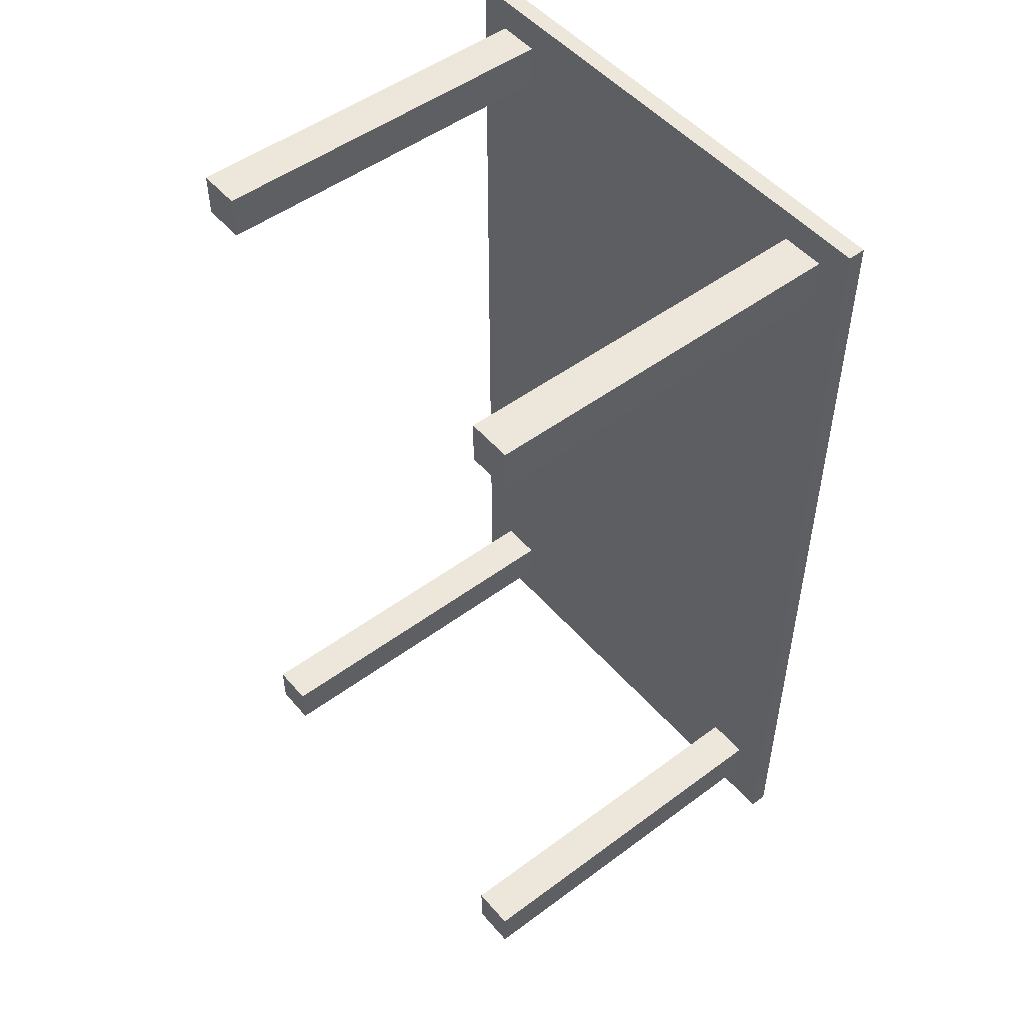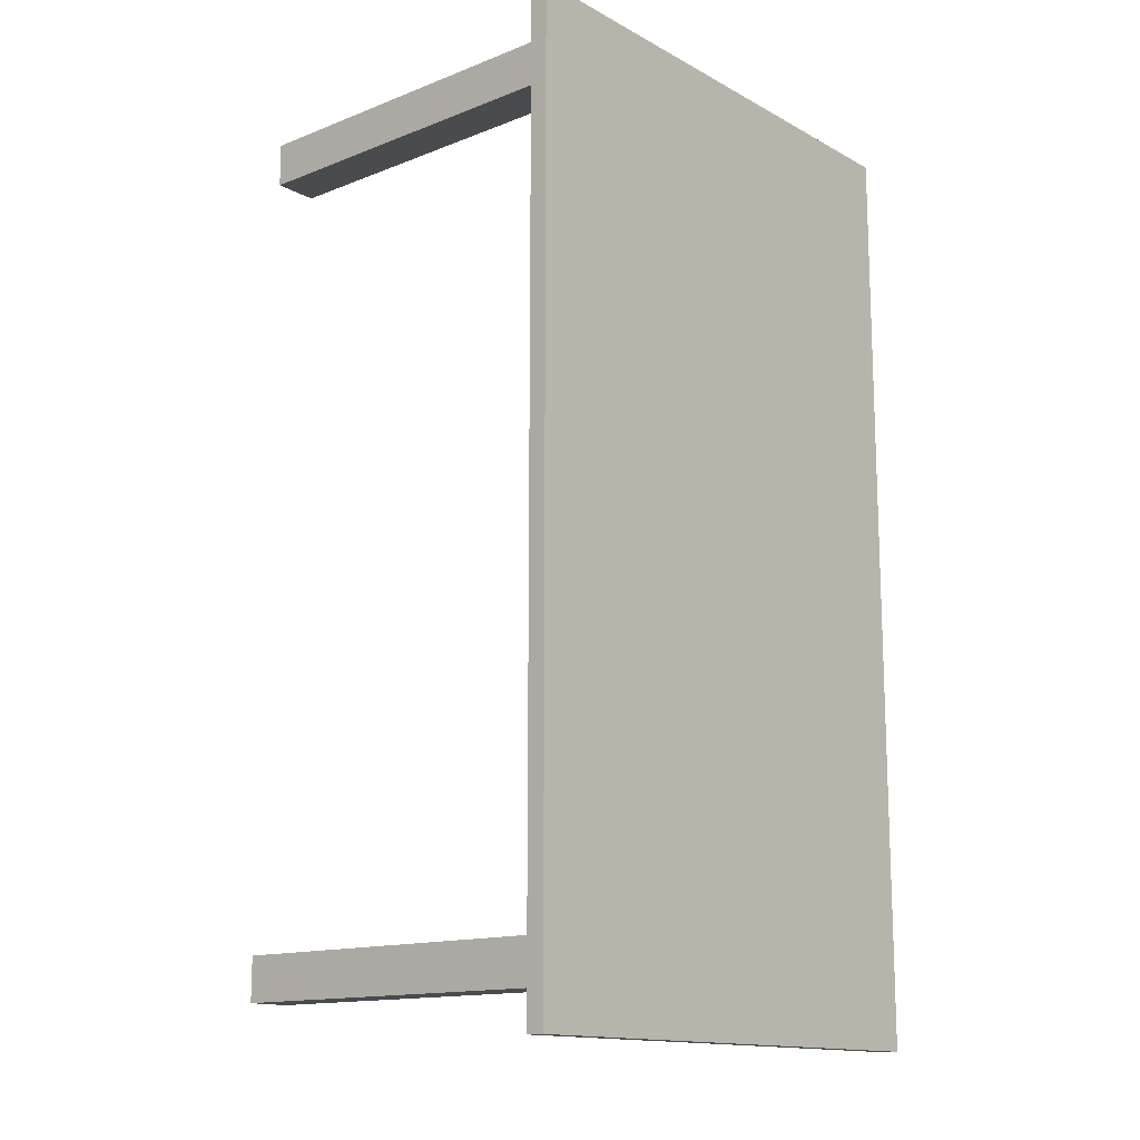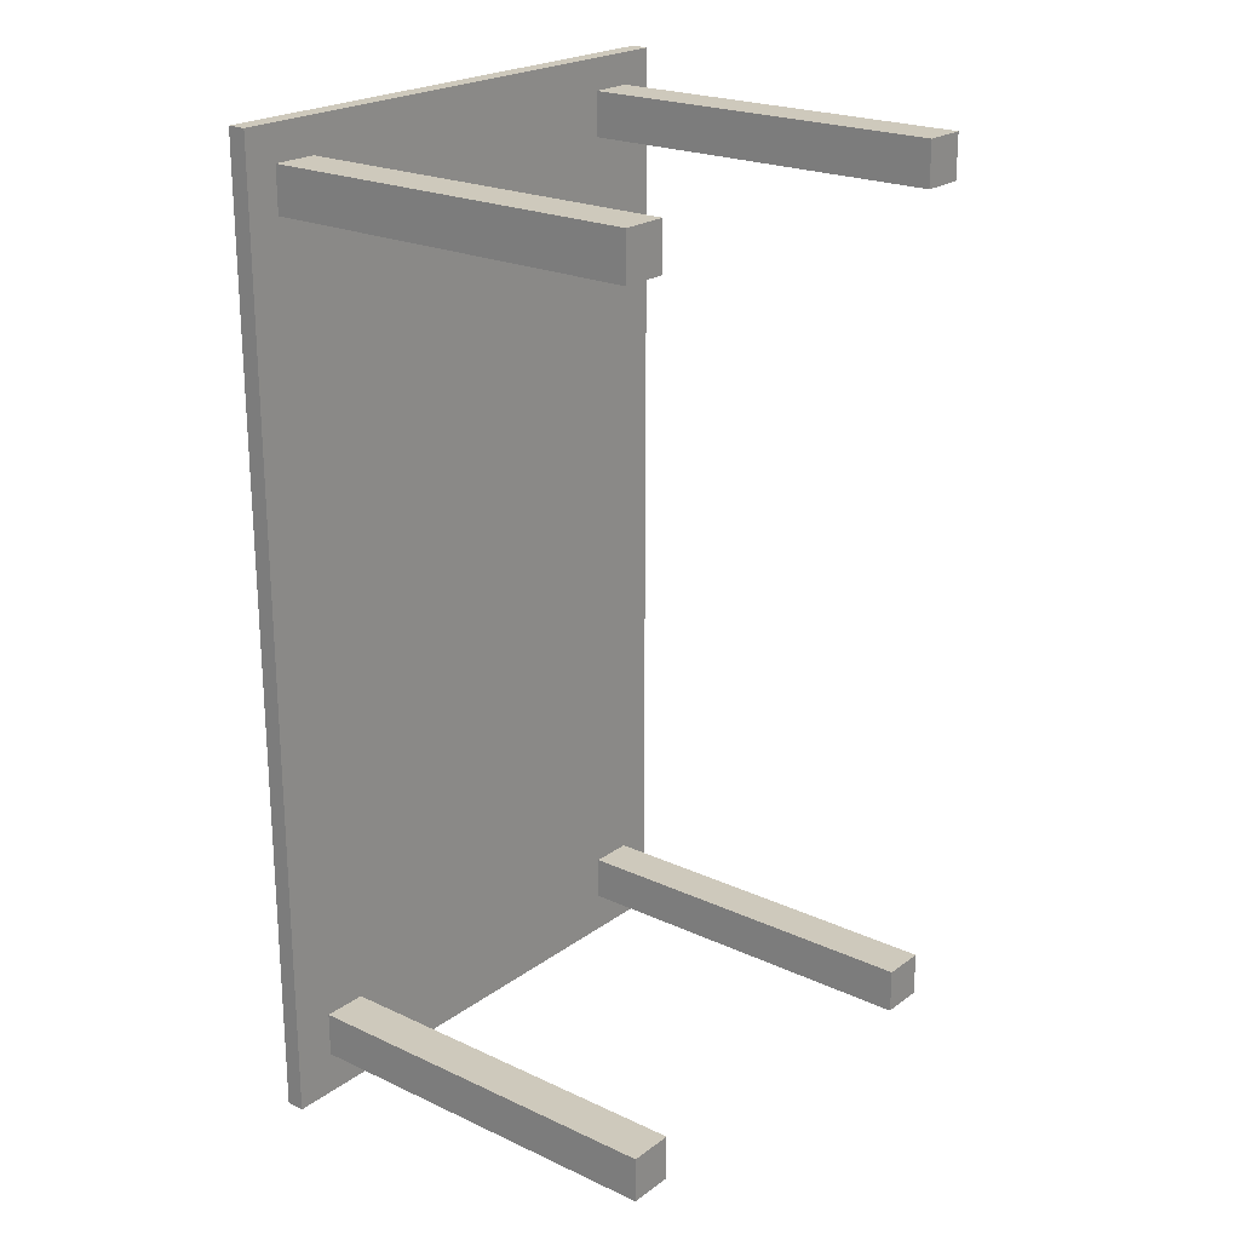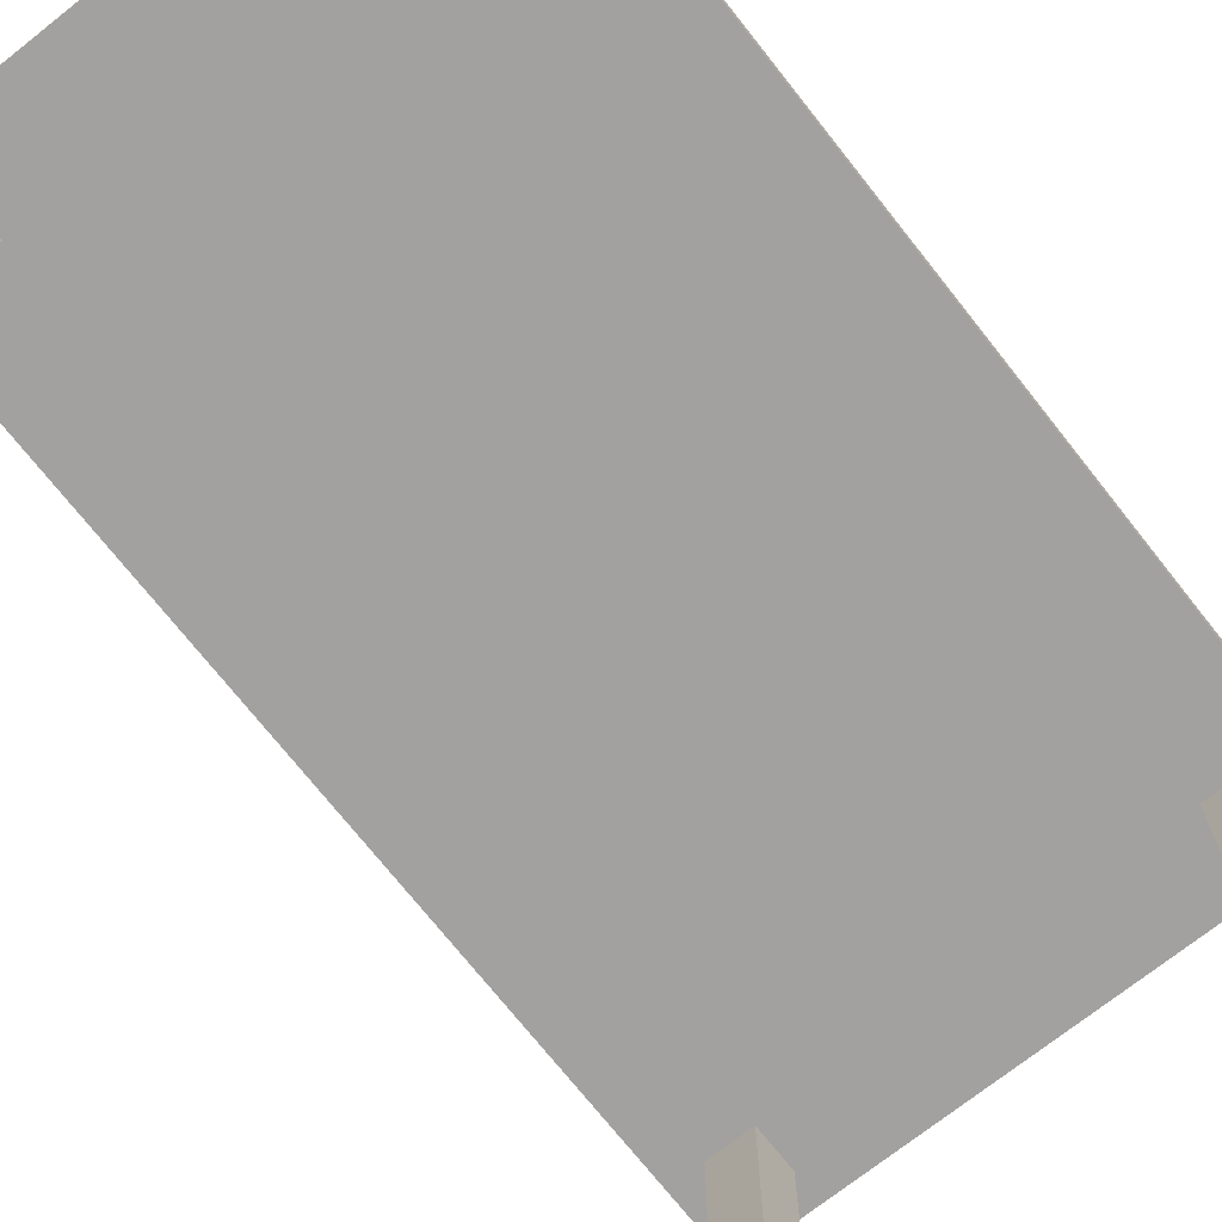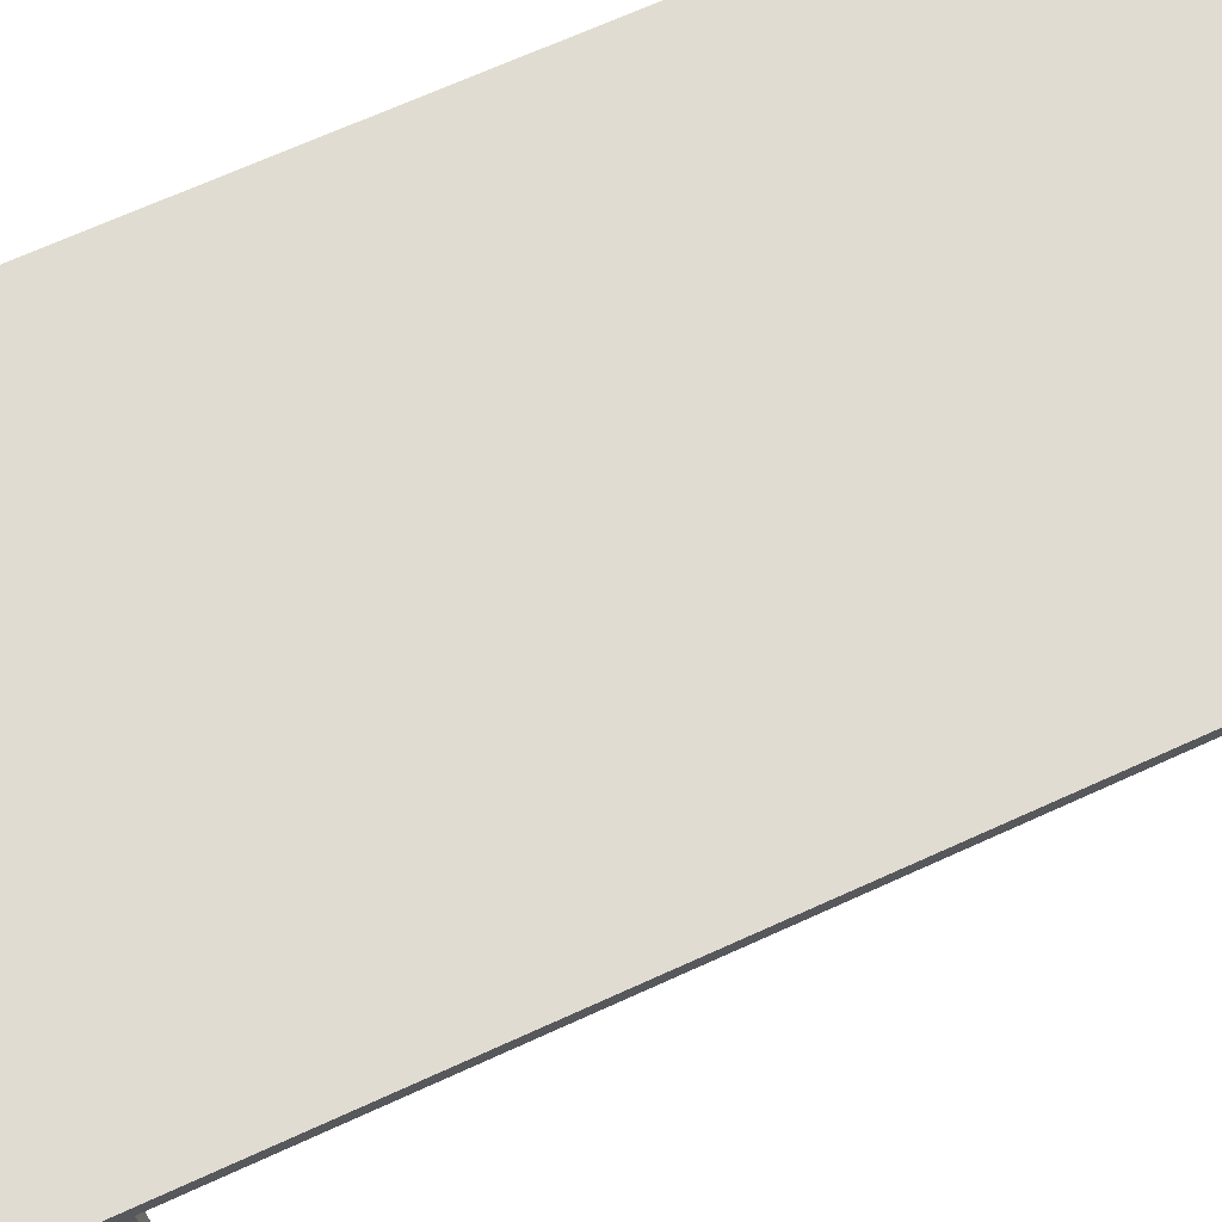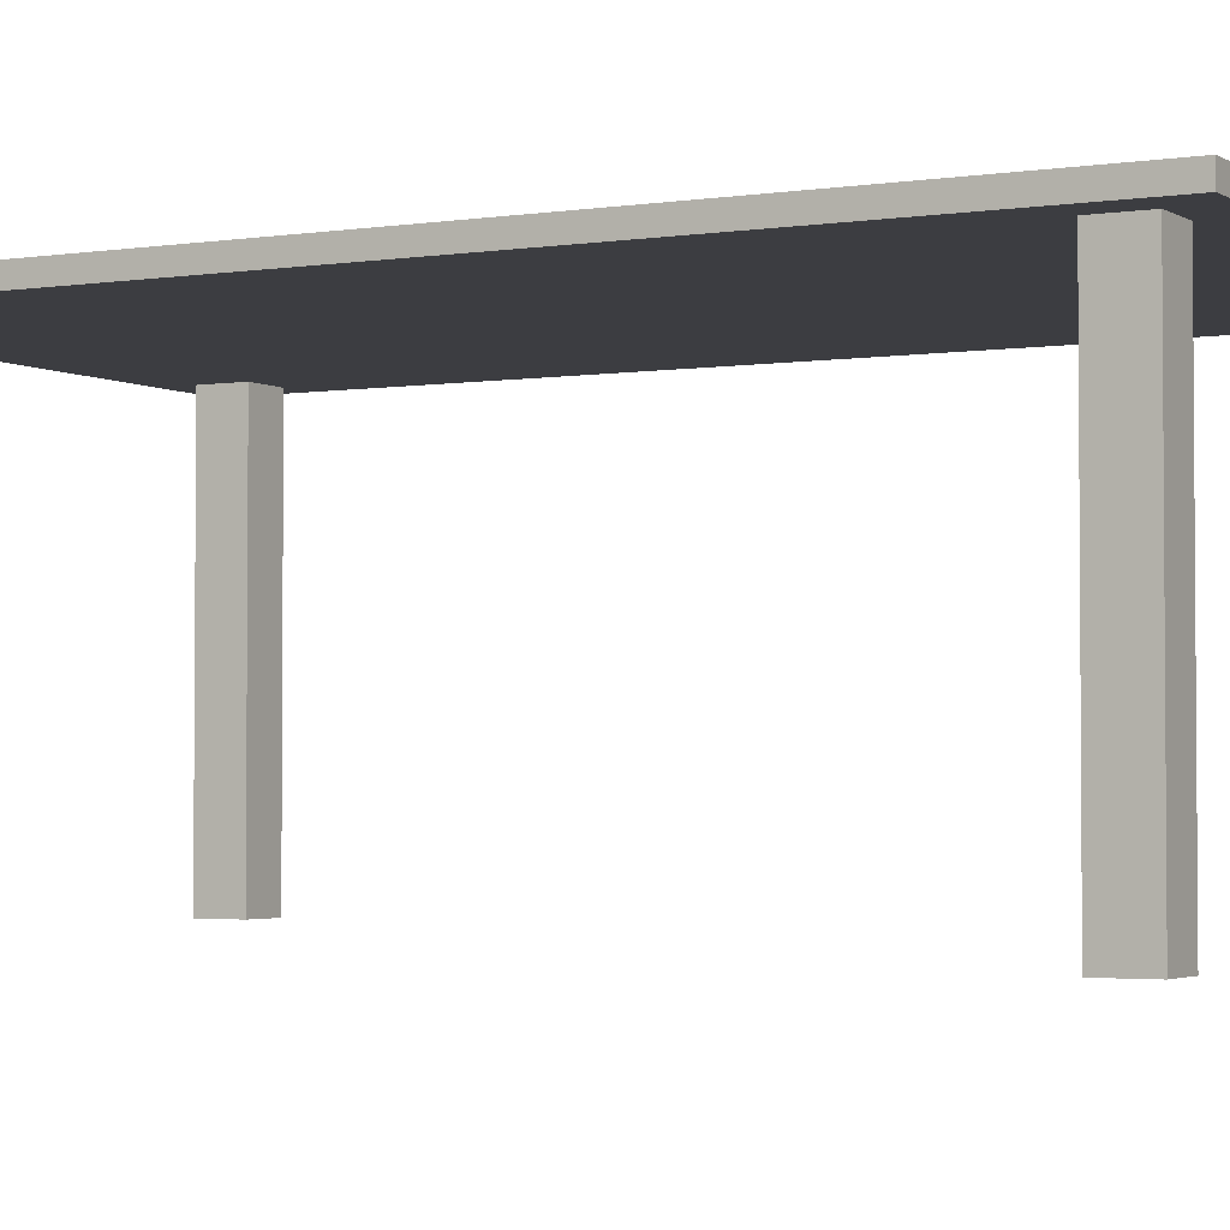
<metadata>
{"format":"obj","ext":"obj","renderer":"f3d","projection":"perspective","resolution":1024,"background":"white","views":[{"elev":50.3,"azim":50.9,"up":"+Z"},{"elev":-14.3,"azim":130.5,"up":"+Z"},{"elev":22.3,"azim":-51.1,"up":"+Z"},{"elev":-72.3,"azim":-141.7,"up":"+Y"},{"elev":69.3,"azim":65.6,"up":"+Y"},{"elev":-2.8,"azim":118.6,"up":"+Y"}]}
</metadata>
<code>
o Cube
v 1.429 0.04851 -2.54
v 1.429 -0.04851 -2.54
v 1.429 0.04851 2.54
v 1.429 -0.04851 2.54
v -1.429 0.04851 -2.54
v -1.429 -0.04851 -2.54
v -1.429 0.04851 2.54
v -1.429 -0.04851 2.54
f 1 5 7 3
f 4 3 7 8
f 8 7 5 6
f 6 2 4 8
f 2 1 3 4
f 6 5 1 2
o Cube.001
v -1.205 -2.084 -2.078
v -1.205 -0.02955 -2.078
v -1.205 -2.084 -2.315
v -1.205 -0.02955 -2.315
v -0.9676 -2.084 -2.078
v -0.9676 -0.02955 -2.078
v -0.9676 -2.084 -2.315
v -0.9676 -0.02955 -2.315
f 9 10 12 11
f 11 12 16 15
f 15 16 14 13
f 13 14 10 9
f 11 15 13 9
f 16 12 10 14
o Cube.002
v 1 -2.082 -2.086
v 1 -0.02742 -2.086
v 1 -2.082 -2.323
v 1 -0.02742 -2.323
v 1.238 -2.082 -2.086
v 1.238 -0.02742 -2.086
v 1.238 -2.082 -2.323
v 1.238 -0.02742 -2.323
f 17 18 20 19
f 19 20 24 23
f 23 24 22 21
f 21 22 18 17
f 19 23 21 17
f 24 20 18 22
o Cube.003
v -1.252 -2.06 2.356
v -1.252 -0.005628 2.356
v -1.252 -2.06 2.119
v -1.252 -0.005628 2.119
v -1.015 -2.06 2.356
v -1.015 -0.005628 2.356
v -1.015 -2.06 2.119
v -1.015 -0.005628 2.119
f 25 26 28 27
f 27 28 32 31
f 31 32 30 29
f 29 30 26 25
f 27 31 29 25
f 32 28 26 30
o Cube.004
v 1.008 -2.07 2.372
v 1.008 -0.01623 2.372
v 1.008 -2.07 2.135
v 1.008 -0.01623 2.135
v 1.245 -2.07 2.372
v 1.245 -0.01623 2.372
v 1.245 -2.07 2.135
v 1.245 -0.01623 2.135
f 33 34 36 35
f 35 36 40 39
f 39 40 38 37
f 37 38 34 33
f 35 39 37 33
f 40 36 34 38

</code>
